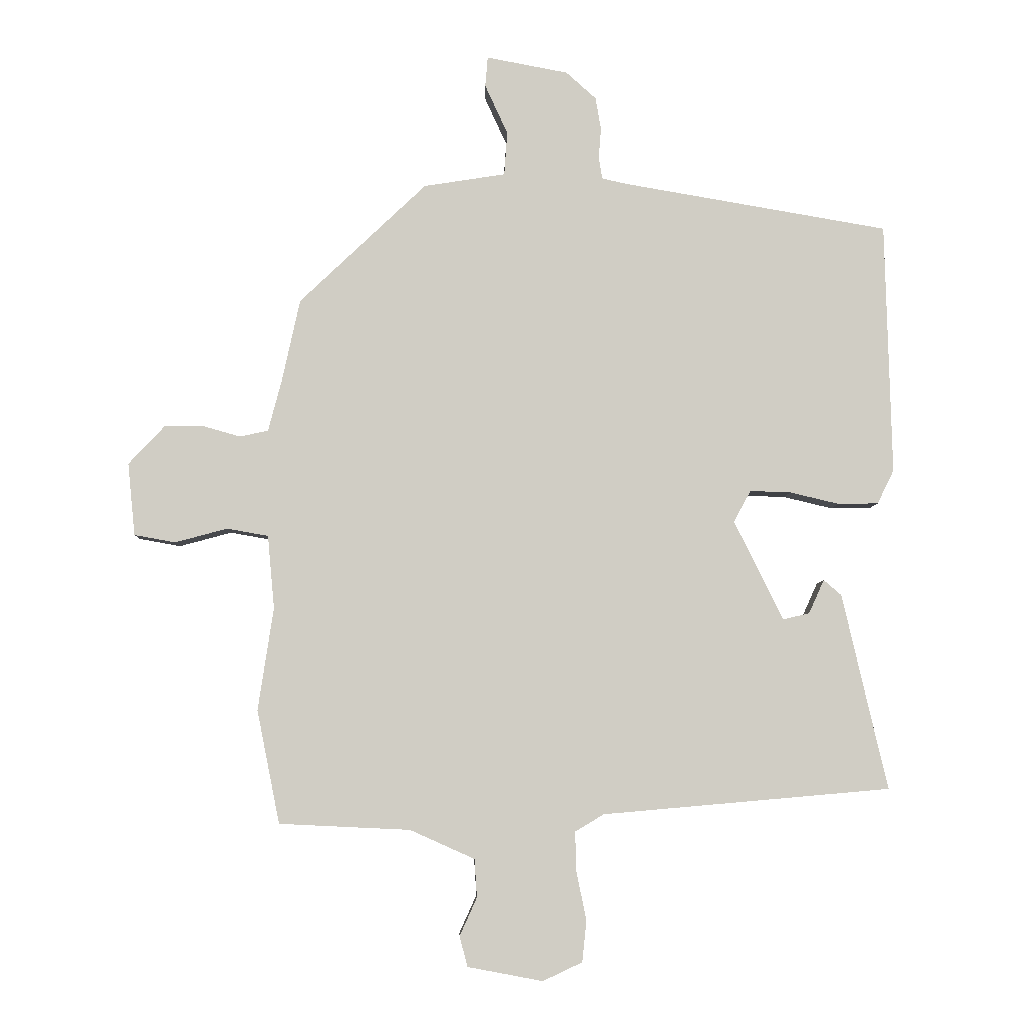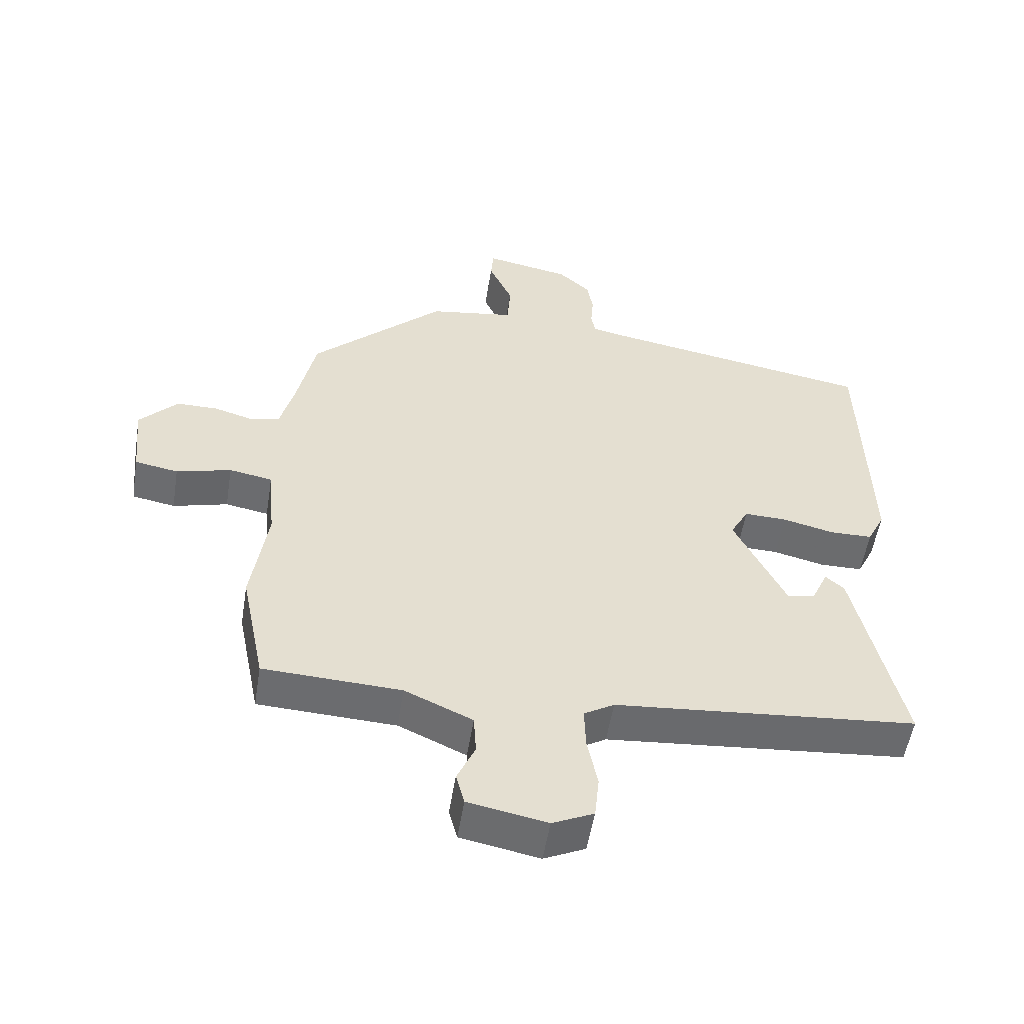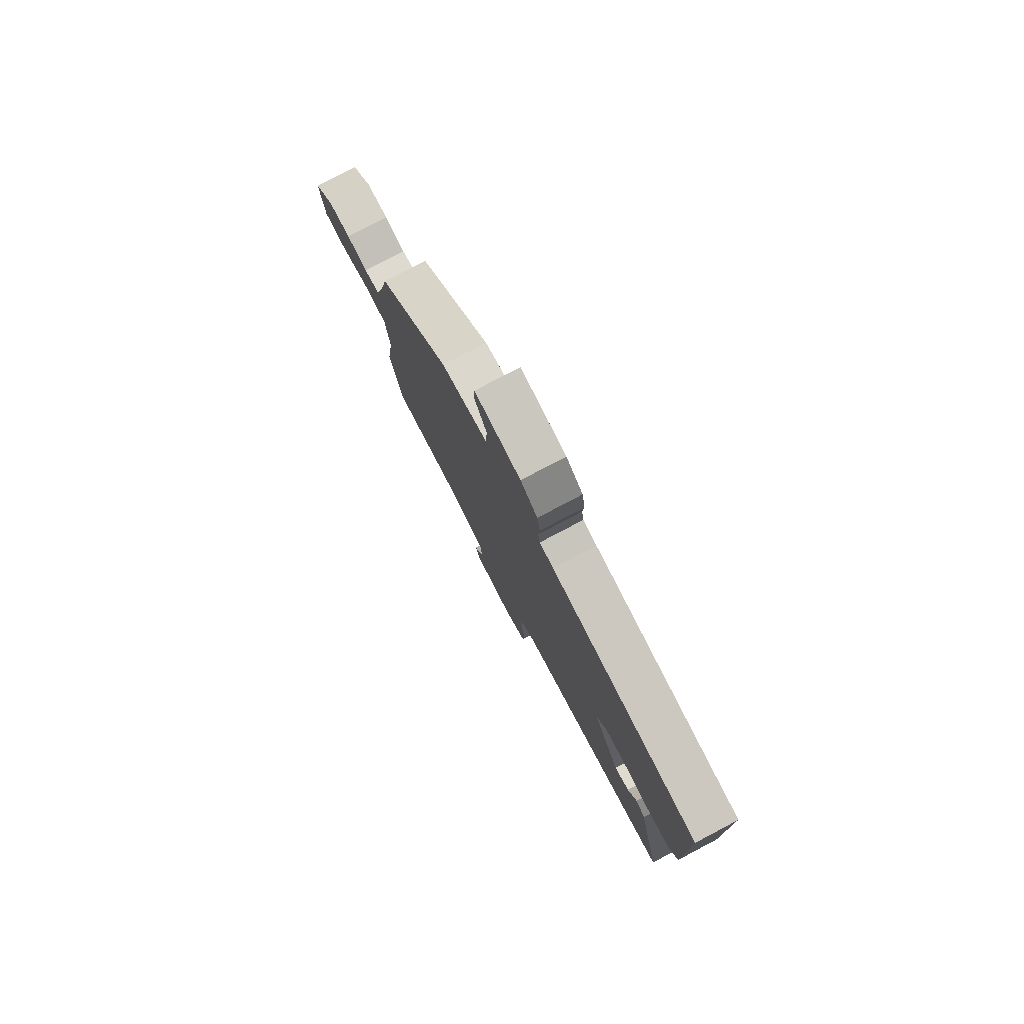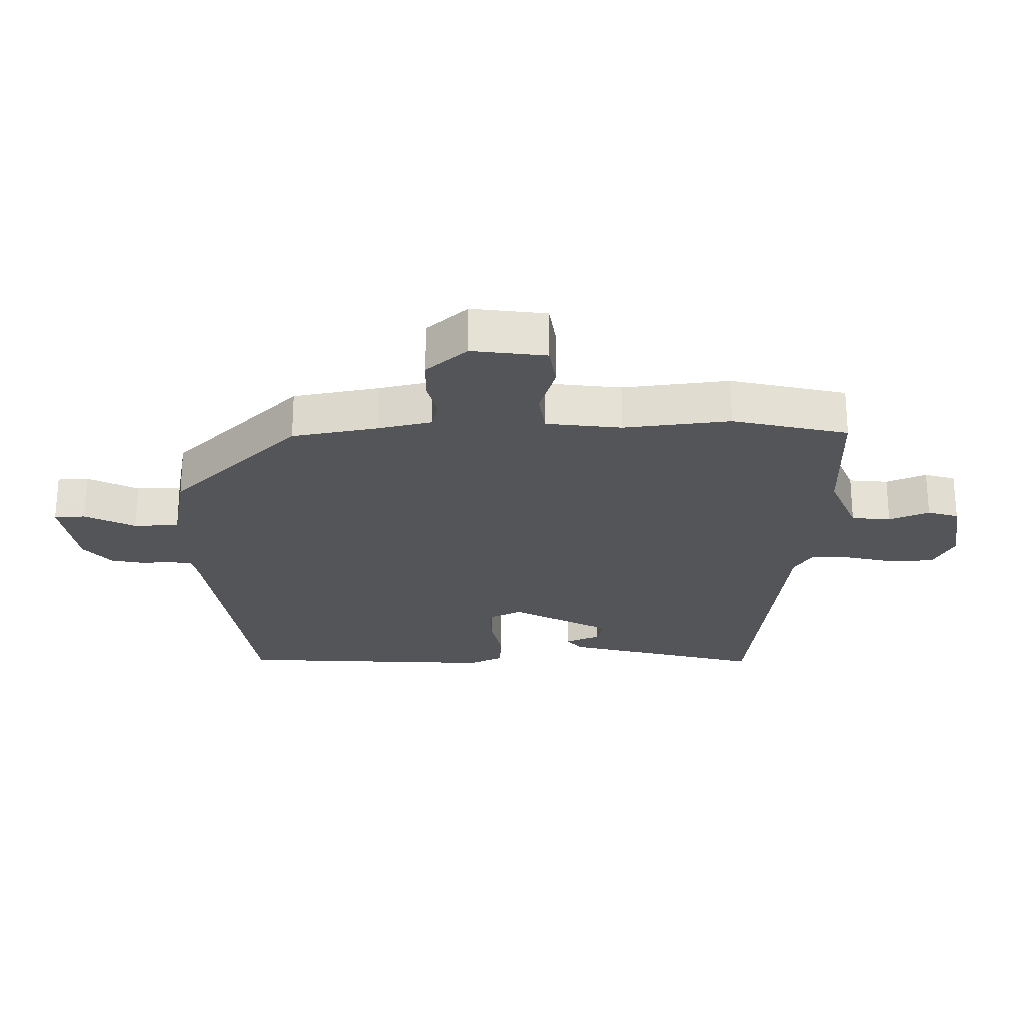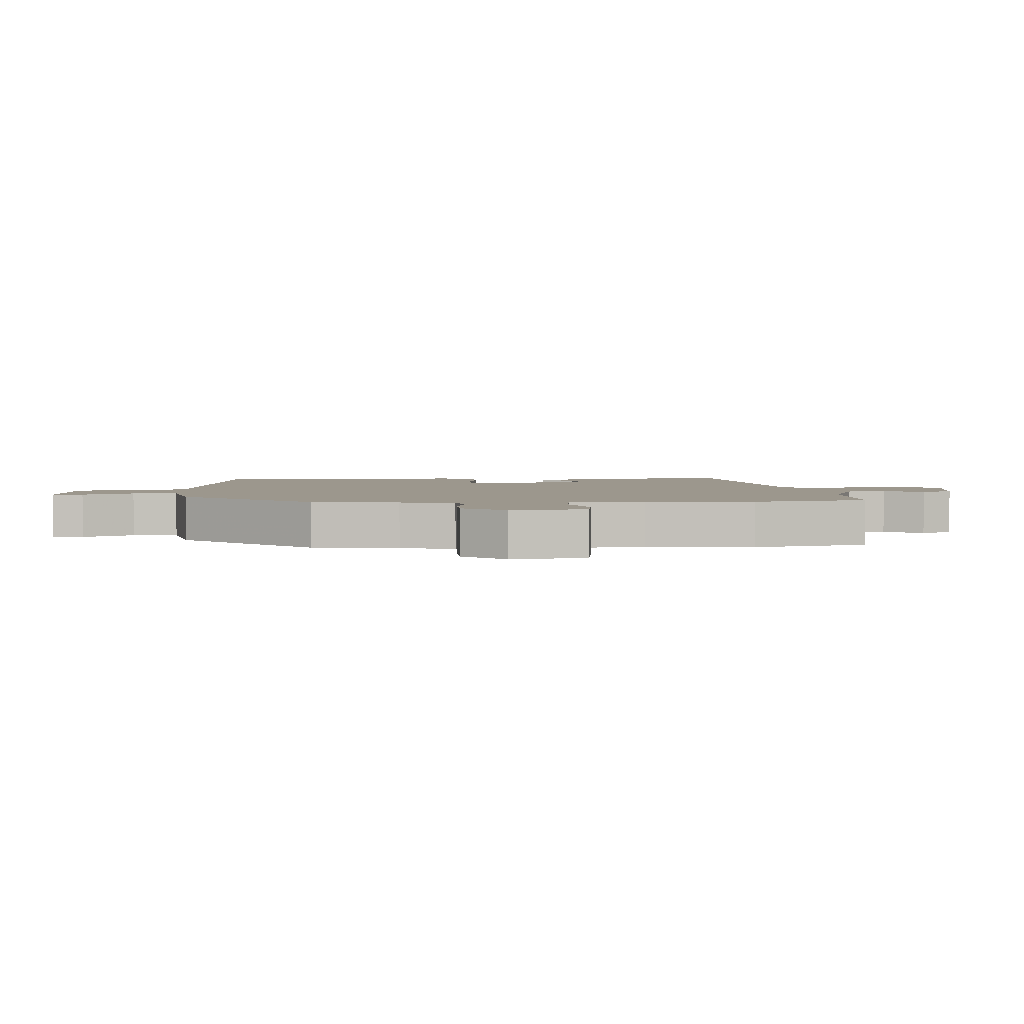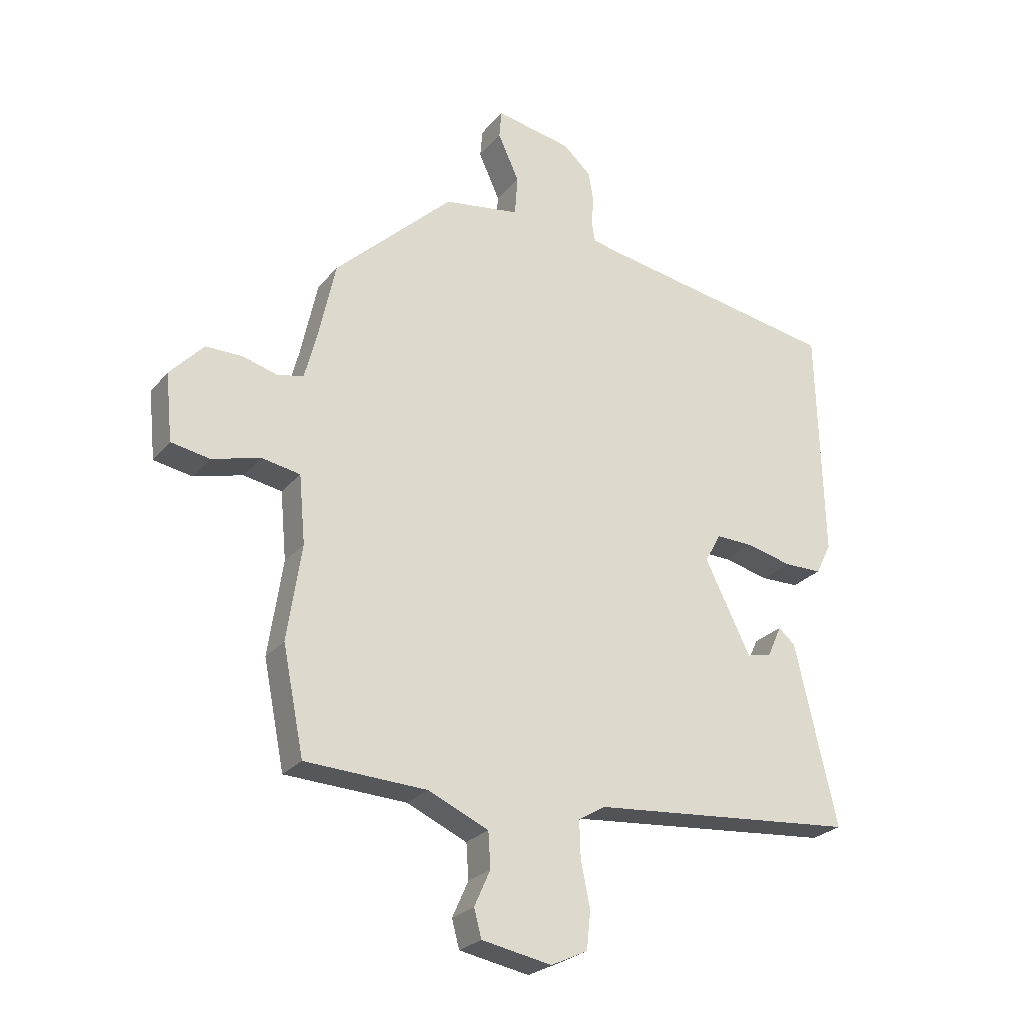
<metadata>
{"format":"obj","ext":"obj","renderer":"f3d","projection":"perspective","resolution":1024,"background":"white","views":[{"elev":-6.0,"azim":178.4,"up":"+Z"},{"elev":-53.6,"azim":170.9,"up":"+Z"},{"elev":79.3,"azim":-117.8,"up":"+Z"},{"elev":-24.6,"azim":89.0,"up":"+Y"},{"elev":2.9,"azim":83.8,"up":"+Y"},{"elev":-25.5,"azim":150.2,"up":"+Z"}]}
</metadata>
<code>
v 0.529 0.07 -0.356
v 0.492 0.07 -0.54
v 0.279 0.07 -0.55
v 0.174 0.07 -0.597
v 0.17 0.07 -0.659
v 0.198 0.07 -0.721
v 0.185 0.07 -0.77
v 0.063 0.07 -0.793
v -0.001 0.07 -0.763
v -0.008 0.07 -0.696
v 0.008 0.07 -0.618
v 0.01 0.07 -0.553
v -0.037 0.07 -0.525
v -0.505 0.07 -0.484
v -0.485 0.07 -0.398
v -0.432 0.07 -0.166
v -0.403 0.07 -0.141
v -0.378 0.07 -0.196
v -0.335 0.07 -0.206
v -0.255 0.07 -0.044
v -0.283 0.07 0.007
v -0.349 0.07 0.005
v -0.429 0.07 -0.014
v -0.495 0.07 -0.013
v -0.522 0.07 0.042
v -0.512 0.07 0.452
v -0.079 0.07 0.526
v -0.039 0.07 0.535
v -0.033 0.07 0.57
v -0.037 0.07 0.62
v -0.028 0.07 0.673
v 0.021 0.07 0.717
v 0.154 0.07 0.742
v 0.158 0.07 0.693
v 0.121 0.07 0.612
v 0.126 0.07 0.541
v 0.259 0.07 0.52
v 0.466 0.07 0.323
v 0.495 0.07 0.189
v 0.517 0.07 0.105
v 0.563 0.07 0.095
v 0.623 0.07 0.112
v 0.687 0.07 0.112
v 0.746 0.07 0.049
v 0.734 0.07 -0.069
v 0.667 0.07 -0.081
v 0.582 0.07 -0.058
v 0.515 0.07 -0.07
v 0.504 0.07 -0.189
v 0.529 0 -0.356
v 0.492 0 -0.54
v 0.279 0 -0.55
v 0.174 0 -0.597
v 0.17 0 -0.659
v 0.198 0 -0.721
v 0.185 0 -0.77
v 0.063 0 -0.793
v -0.001 0 -0.763
v -0.008 0 -0.696
v 0.008 0 -0.618
v 0.01 0 -0.553
v -0.037 0 -0.525
v -0.505 0 -0.484
v -0.485 0 -0.398
v -0.432 0 -0.166
v -0.403 0 -0.141
v -0.378 0 -0.196
v -0.335 0 -0.206
v -0.255 0 -0.044
v -0.283 0 0.007
v -0.349 0 0.005
v -0.429 0 -0.014
v -0.495 0 -0.013
v -0.522 0 0.042
v -0.512 0 0.452
v -0.079 0 0.526
v -0.039 0 0.535
v -0.033 0 0.57
v -0.037 0 0.62
v -0.028 0 0.673
v 0.021 0 0.717
v 0.154 0 0.742
v 0.158 0 0.693
v 0.121 0 0.612
v 0.126 0 0.541
v 0.259 0 0.52
v 0.466 0 0.323
v 0.495 0 0.189
v 0.517 0 0.105
v 0.563 0 0.095
v 0.623 0 0.112
v 0.687 0 0.112
v 0.746 0 0.049
v 0.734 0 -0.069
v 0.667 0 -0.081
v 0.582 0 -0.058
v 0.515 0 -0.07
v 0.504 0 -0.189
f 45 46 47
f 44 45 47
f 43 44 47
f 42 43 47
f 41 42 47
f 40 41 47 48
f 39 40 48 49
f 38 39 49
f 37 38 49
f 36 37 49
f 33 34 35
f 32 33 35
f 31 32 35
f 30 31 35
f 29 30 35
f 28 29 35 36
f 1 2 3
f 49 1 3
f 36 49 3
f 28 36 3
f 27 28 3
f 25 26 27
f 24 25 27
f 23 24 27
f 22 23 27
f 15 16 17 18
f 15 18 19
f 14 15 19
f 13 14 19
f 12 13 19 20
f 9 10 11
f 8 9 11
f 7 8 11
f 6 7 11
f 5 6 11
f 4 5 11 12
f 3 4 12 20
f 21 22 27
f 3 20 21 27
f 96 95 94
f 96 94 93
f 96 93 92
f 96 92 91
f 96 91 90
f 97 96 90 89
f 98 97 89 88
f 98 88 87
f 98 87 86
f 98 86 85
f 84 83 82
f 84 82 81
f 84 81 80
f 84 80 79
f 84 79 78
f 85 84 78 77
f 52 51 50
f 52 50 98
f 52 98 85
f 52 85 77
f 52 77 76
f 76 75 74
f 76 74 73
f 76 73 72
f 76 72 71
f 67 66 65 64
f 68 67 64
f 68 64 63
f 68 63 62
f 69 68 62 61
f 60 59 58
f 60 58 57
f 60 57 56
f 60 56 55
f 60 55 54
f 61 60 54 53
f 69 61 53 52
f 76 71 70
f 76 70 69 52
f 1 50 51 2
f 2 51 52 3
f 3 52 53 4
f 4 53 54 5
f 5 54 55 6
f 6 55 56 7
f 7 56 57 8
f 8 57 58 9
f 9 58 59 10
f 10 59 60 11
f 11 60 61 12
f 12 61 62 13
f 13 62 63 14
f 14 63 64 15
f 15 64 65 16
f 16 65 66 17
f 17 66 67 18
f 18 67 68 19
f 19 68 69 20
f 20 69 70 21
f 21 70 71 22
f 22 71 72 23
f 23 72 73 24
f 24 73 74 25
f 25 74 75 26
f 26 75 76 27
f 27 76 77 28
f 28 77 78 29
f 29 78 79 30
f 30 79 80 31
f 31 80 81 32
f 32 81 82 33
f 33 82 83 34
f 34 83 84 35
f 35 84 85 36
f 36 85 86 37
f 37 86 87 38
f 38 87 88 39
f 39 88 89 40
f 40 89 90 41
f 41 90 91 42
f 42 91 92 43
f 43 92 93 44
f 44 93 94 45
f 45 94 95 46
f 46 95 96 47
f 47 96 97 48
f 48 97 98 49
f 49 98 50 1

</code>
